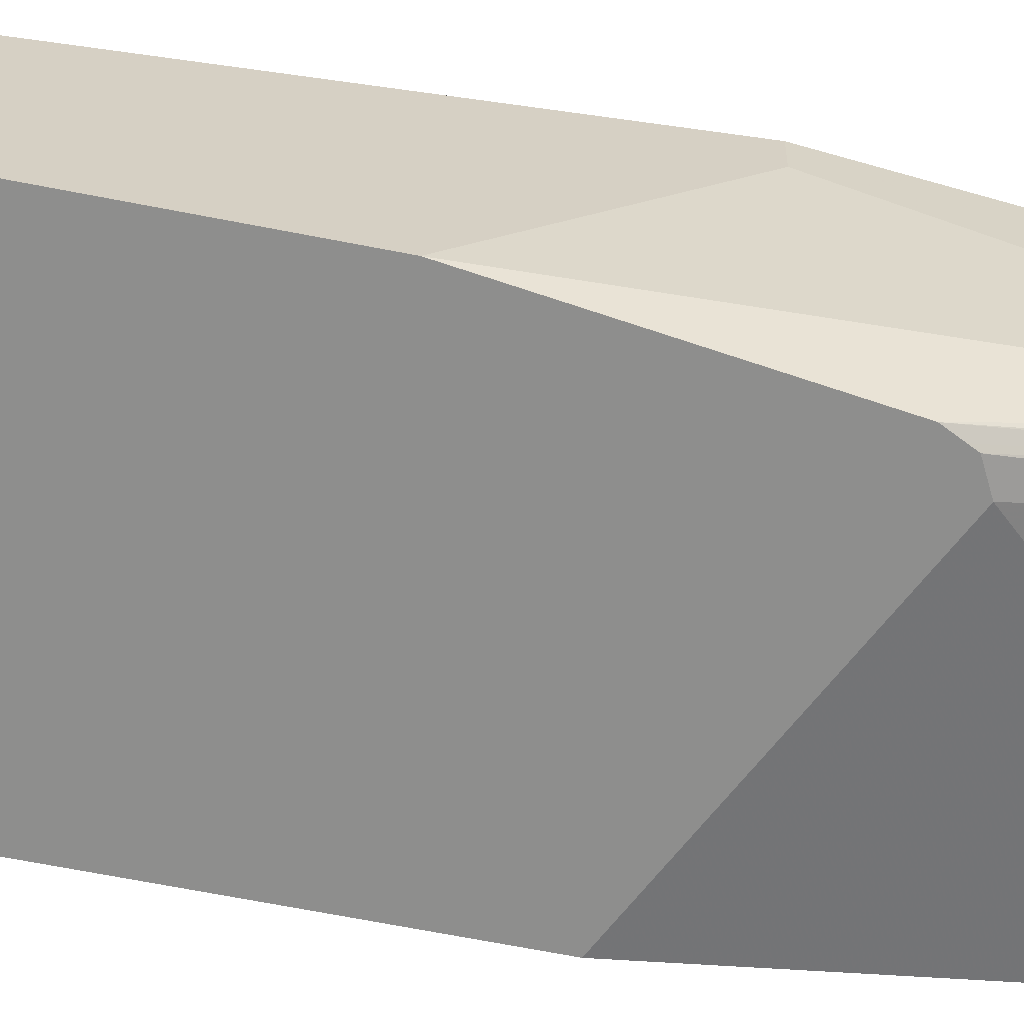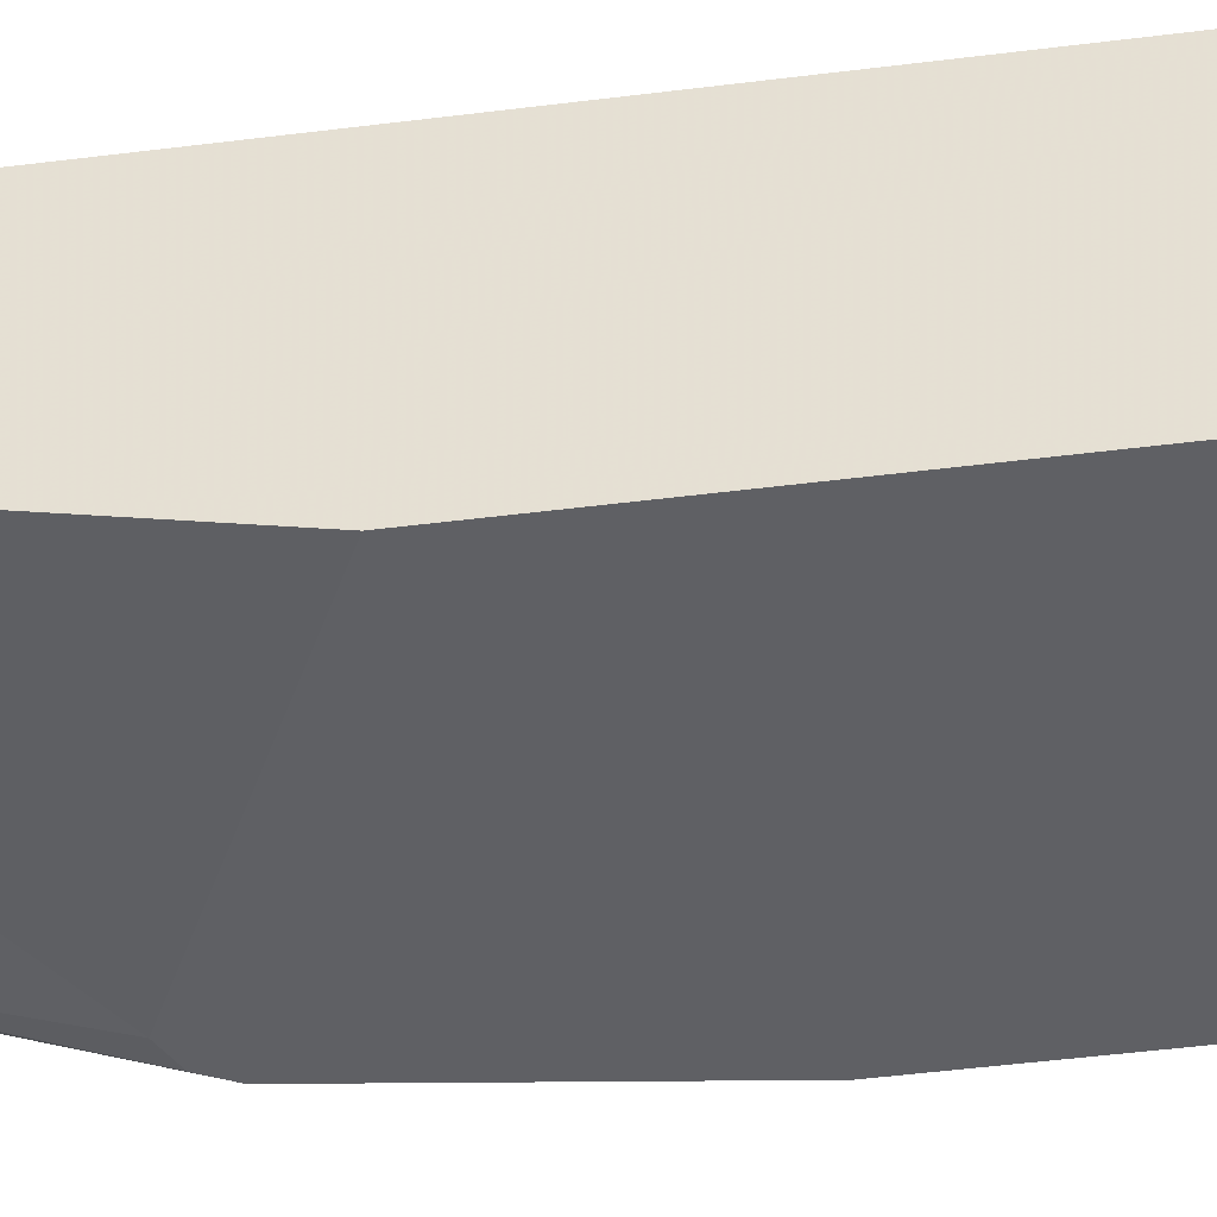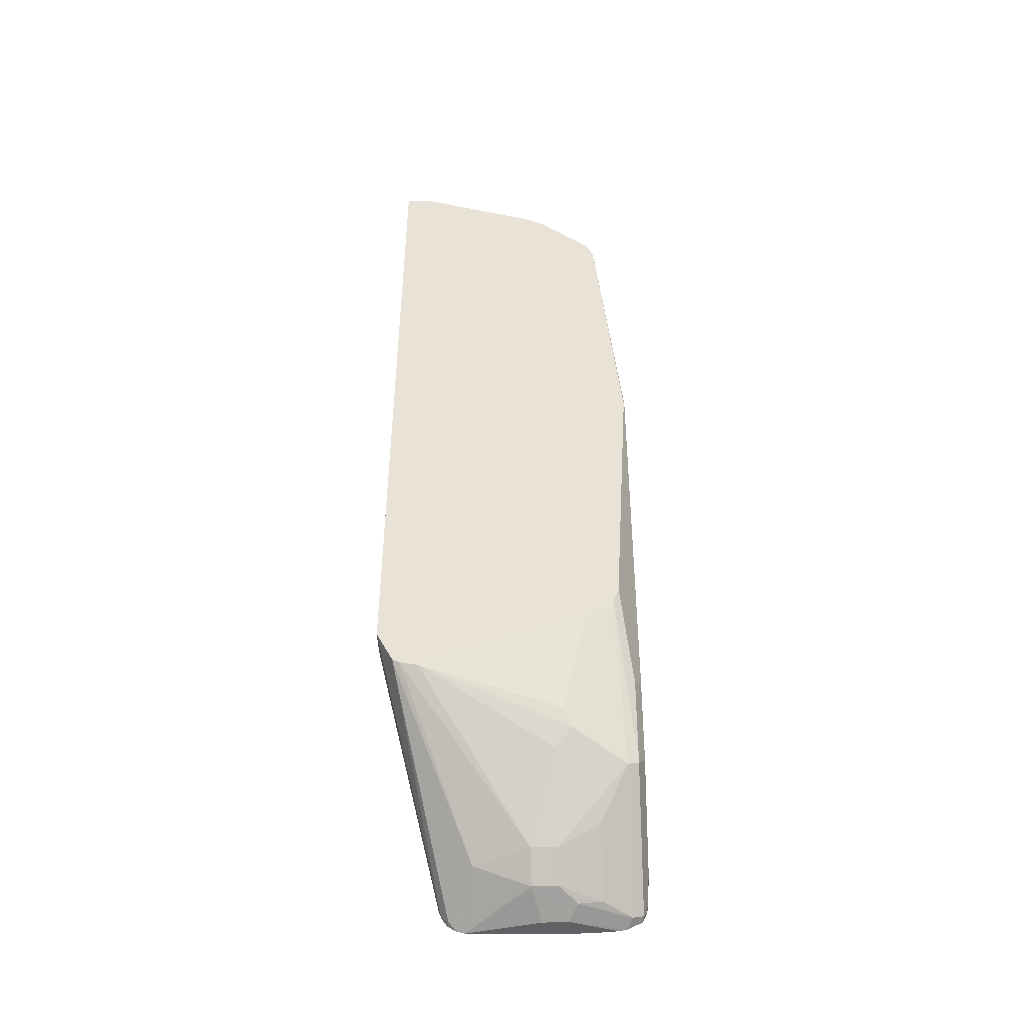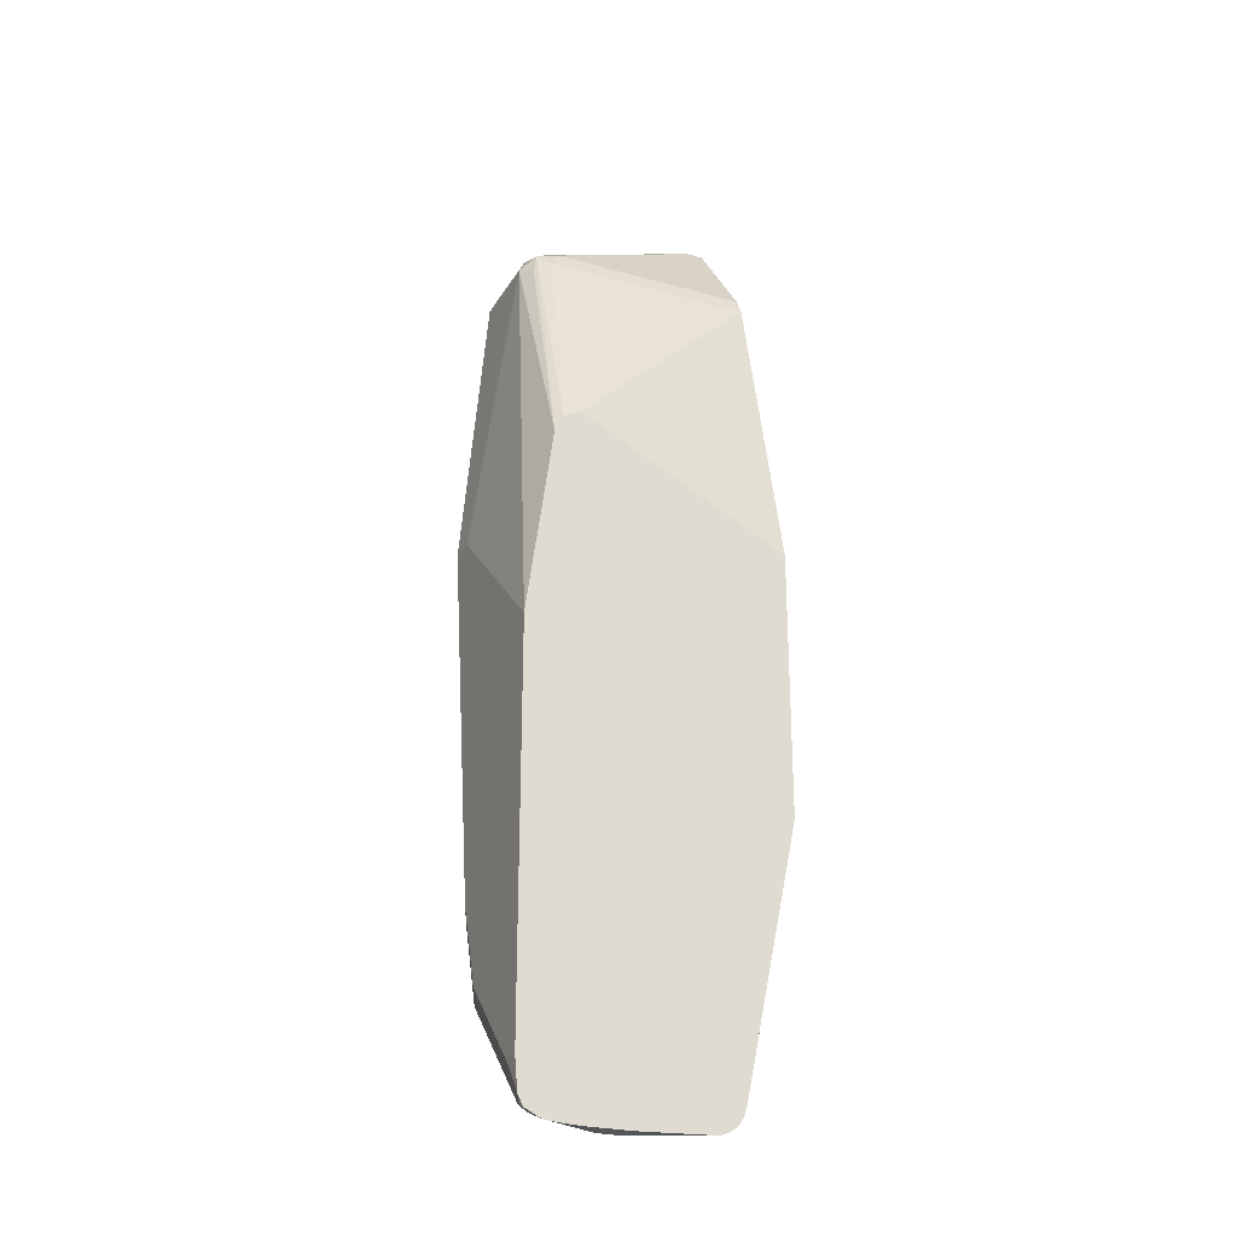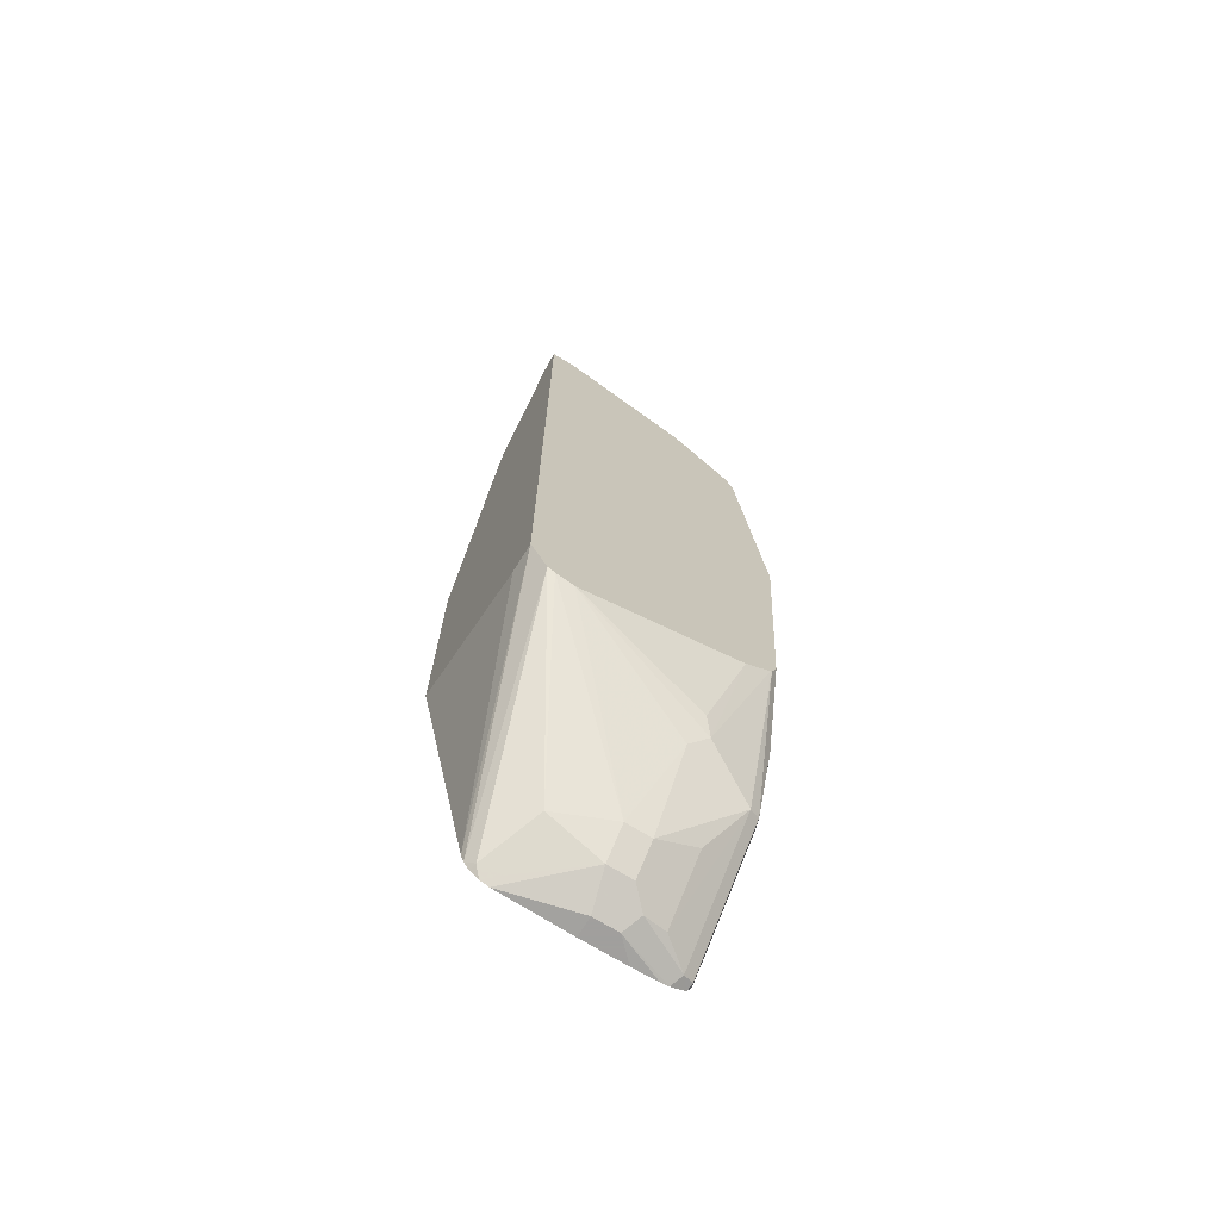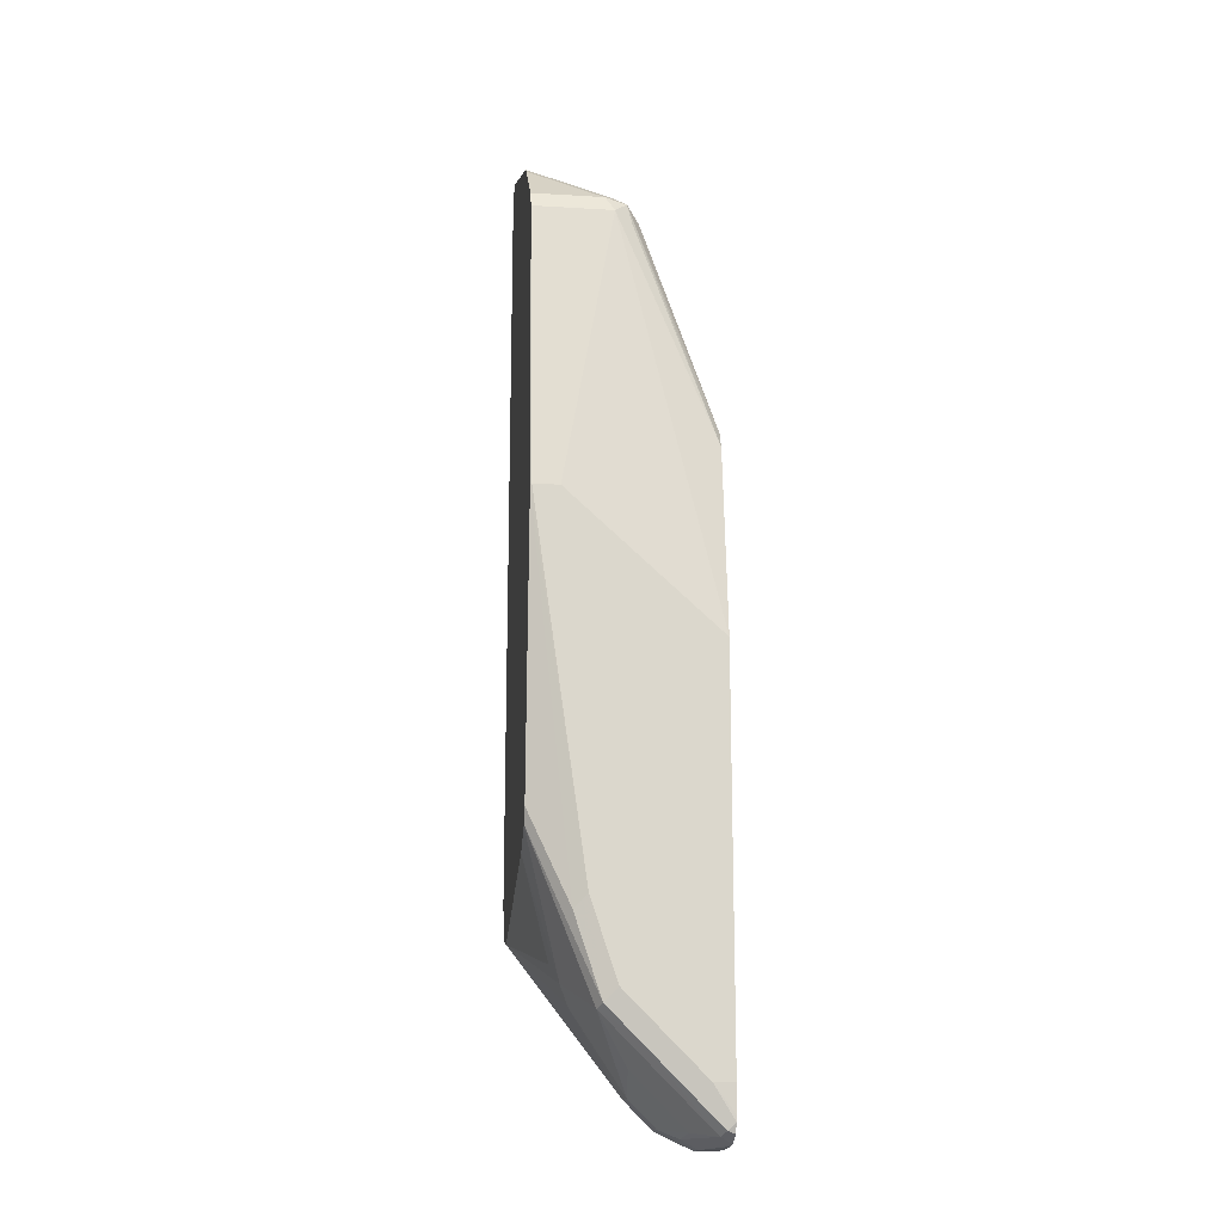
<metadata>
{"format":"obj","ext":"obj","renderer":"f3d","projection":"perspective","resolution":1024,"background":"white","views":[{"elev":-64.8,"azim":78.7,"up":"+Z"},{"elev":-44.9,"azim":-81.5,"up":"+Z"},{"elev":-46.2,"azim":2.5,"up":"+Y"},{"elev":-25.3,"azim":155.6,"up":"+Y"},{"elev":-71.5,"azim":-31.6,"up":"+Y"},{"elev":-16.3,"azim":83.0,"up":"+Y"}]}
</metadata>
<code>
v 0.3895 0.01944 -0.3506
v 0.3701 0.2337 -0.3895
v 0.3895 0.01944 -0.3311
v 0.3895 -0.08228 -0.4631
v 0.3701 0.05842 -0.4631
v 0.3636 0.2272 -0.4025
v 0.3603 0.2434 -0.3993
v 0.3636 0.2467 -0.3831
v 0.3701 0.2337 -0.33
v 0.389 0.01944 -0.33
v 0.389 0.01777 -0.33
v 0.3895 -0.2532 -0.3701
v 0.3895 -0.37 -0.4631
v 0.3657 0.06718 -0.4631
v 0.3636 0.07138 -0.4631
v 0.3506 0.2337 -0.409
v 0.3441 0.2467 -0.4025
v 0.3506 0.2532 -0.3895
v 0.3636 0.2467 -0.33
v 0.3116 0.2921 -0.3311
v 0.3139 0.291 -0.33
v 0.3235 0.2845 -0.33
v 0.3755 -0.1959 -0.33
v 0.3847 -0.2629 -0.3603
v 0.3847 -0.3214 -0.3798
v 0.3895 -0.3116 -0.3895
v 0.3895 -0.37 -0.448
v 0.3879 -0.3895 -0.4631
v 0.3506 0.07791 -0.4631
v 0.1951 0.2337 -0.409
v 0.1951 0.234 -0.4089
v 0.1951 0.2467 -0.4025
v 0.2078 0.3246 -0.3441
v 0.2142 0.331 -0.3311
v 0.3181 0.2792 -0.3571
v 0.3116 0.2921 -0.33
v 0.3712 -0.2072 -0.33
v 0.3765 -0.3246 -0.3766
v 0.3847 -0.3408 -0.3993
v 0.3847 -0.3992 -0.4577
v 0.3873 -0.3939 -0.4631
v 0.1951 -4.957e-05 -0.4631
v 0.1951 0.3246 -0.3441
v 0.1951 0.3309 -0.3315
v 0.1951 0.331 -0.3311
v 0.2142 0.331 -0.33
v 0.3701 -0.2081 -0.33
v 0.3376 -0.3051 -0.3571
v 0.3246 -0.3765 -0.4025
v 0.3555 -0.3603 -0.3993
v 0.3555 -0.3992 -0.4382
v 0.3765 -0.4025 -0.4545
v 0.3838 -0.4011 -0.4631
v 0.1951 -0.1946 -0.4631
v 0.1951 0.3307 -0.33
v 0.3506 -0.2222 -0.33
v 0.3311 -0.2921 -0.3506
v 0.2274 -0.2658 -0.33
v 0.3246 -0.3181 -0.3636
v 0.3051 -0.3765 -0.4025
v 0.3246 -0.396 -0.422
v 0.3376 -0.4025 -0.435
v 0.3722 -0.4068 -0.4631
v 0.2359 -0.3873 -0.4631
v 0.1951 -0.2343 -0.3509
v 0.1951 -0.2343 -0.33
v 0.2269 -0.2658 -0.33
v 0.263 -0.3798 -0.4188
v 0.3051 -0.396 -0.422
v 0.2223 -0.2646 -0.33
v 0.2131 -0.2623 -0.33
v 0.3181 -0.4025 -0.435
v 0.3311 -0.4089 -0.448
v 0.3662 -0.4079 -0.4631
v 0.2381 -0.3939 -0.4631
v 0.1958 -0.2357 -0.33
v 0.2435 -0.3992 -0.4577
v 0.2597 -0.4025 -0.4545
v 0.2078 -0.2596 -0.33
v 0.2554 -0.4068 -0.4631
v 0.3116 -0.4089 -0.448
v 0.3462 -0.4089 -0.4631
v 0.2424 -0.4003 -0.4631
v 0.2488 -0.4046 -0.4631
v 0.3116 -0.4089 -0.4631
f 37 47 38
f 38 48 49
f 38 52 39
f 38 49 50
f 38 50 51
f 34 45 46
f 38 51 52
f 38 47 48
f 47 56 48
f 40 52 53
f 40 53 41
f 45 55 46
f 48 57 58
f 48 58 59
f 48 59 49
f 34 44 45
f 48 56 57
f 39 52 40
f 33 44 34
f 27 41 28
f 30 32 31
f 49 60 69
f 24 37 25
f 25 38 39
f 25 39 26
f 25 37 38
f 26 39 27
f 27 40 41
f 27 39 40
f 29 42 30
f 30 42 54
f 30 54 65
f 30 65 66
f 30 66 55
f 30 55 45
f 30 45 44
f 30 44 43
f 30 43 32
f 33 43 44
f 49 69 61
f 80 85 81
f 49 51 50
f 66 75 76
f 68 77 78
f 68 78 69
f 68 71 79
f 68 79 77
f 69 80 81
f 69 81 72
f 73 81 85
f 73 85 82
f 73 82 74
f 75 83 77
f 75 77 79
f 75 79 76
f 77 83 84
f 77 84 78
f 78 84 80
f 23 37 24
f 64 66 65
f 49 61 51
f 64 75 66
f 62 73 63
f 49 59 60
f 51 61 62
f 51 62 52
f 52 62 63
f 52 63 53
f 54 64 65
f 56 58 57
f 58 67 59
f 59 67 60
f 60 68 69
f 60 67 70
f 60 70 71
f 60 71 68
f 61 69 72
f 61 72 62
f 62 72 81
f 62 81 73
f 63 73 74
f 20 36 21
f 69 78 80
f 20 34 46
f 4 63 74
f 4 74 82
f 4 82 85
f 4 85 80
f 4 80 84
f 4 84 83
f 4 83 75
f 4 75 64
f 4 64 54
f 4 54 42
f 4 42 29
f 4 29 15
f 4 15 14
f 4 14 5
f 5 14 7
f 5 7 6
f 7 14 15
f 4 53 63
f 7 15 16
f 4 41 53
f 4 13 28
f 20 46 36
f 1 2 9
f 1 9 3
f 1 3 12
f 1 12 26
f 1 26 27
f 1 27 13
f 1 13 4
f 1 4 2
f 2 5 6
f 2 6 7
f 2 7 8
f 2 8 19
f 2 19 9
f 3 9 10
f 3 10 11
f 3 11 12
f 4 28 41
f 7 16 17
f 2 4 5
f 7 18 8
f 11 23 24
f 11 24 12
f 12 24 25
f 12 25 26
f 13 27 28
f 15 29 16
f 16 30 31
f 16 31 17
f 16 29 30
f 17 32 43
f 17 43 33
f 17 33 34
f 17 34 18
f 18 34 35
f 18 35 20
f 20 35 34
f 7 17 18
f 9 11 10
f 9 23 11
f 17 31 32
f 9 47 37
f 8 18 20
f 9 37 23
f 8 20 21
f 8 21 22
f 8 22 19
f 9 19 22
f 9 21 36
f 9 36 46
f 9 46 55
f 9 22 21
f 9 66 76
f 9 76 79
f 9 79 71
f 9 71 70
f 9 70 67
f 9 67 58
f 9 56 47
f 9 55 66
f 9 58 56

</code>
